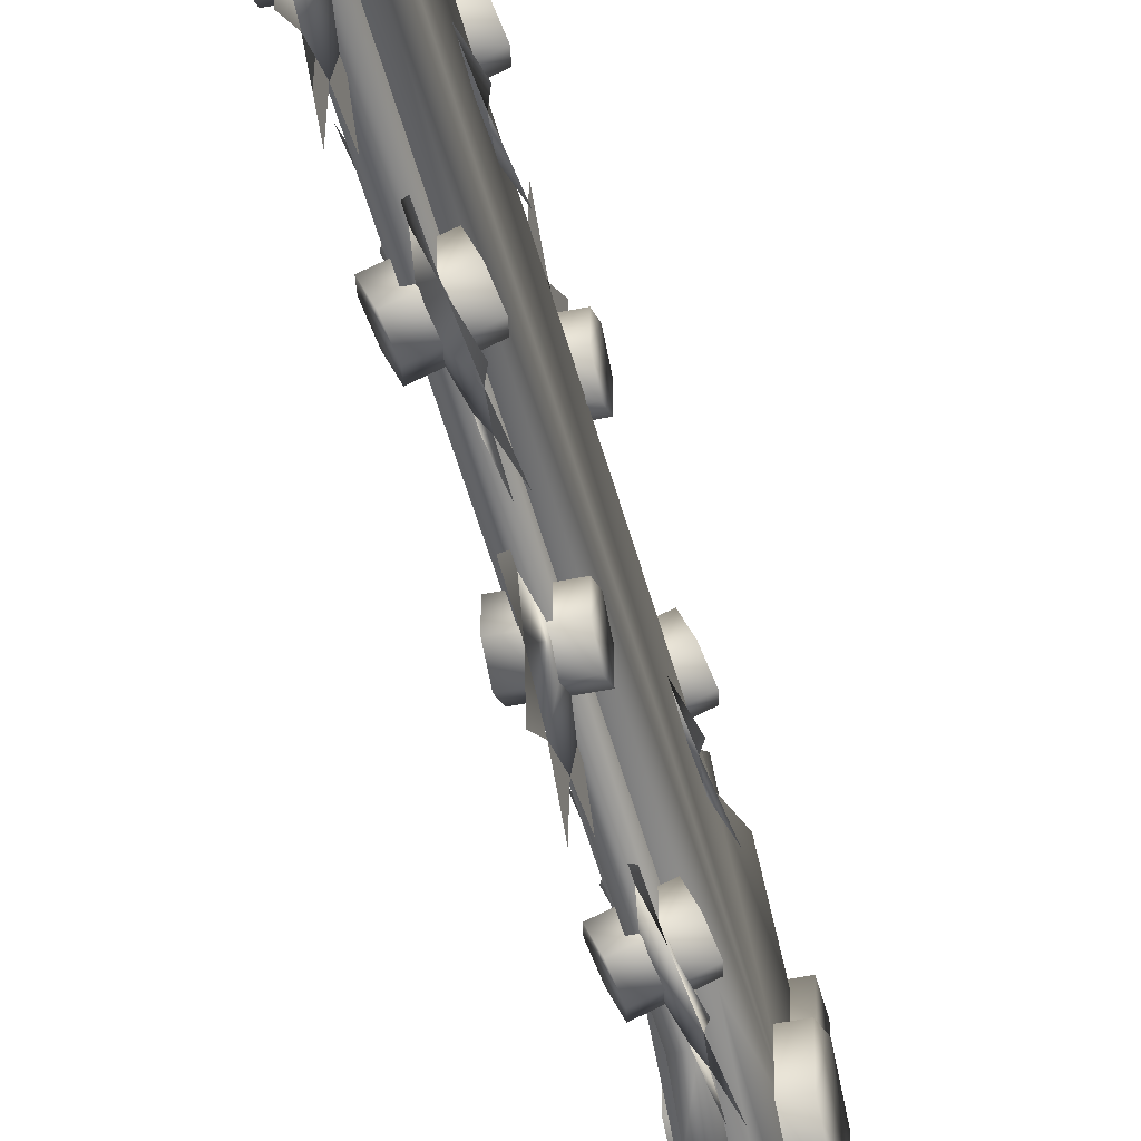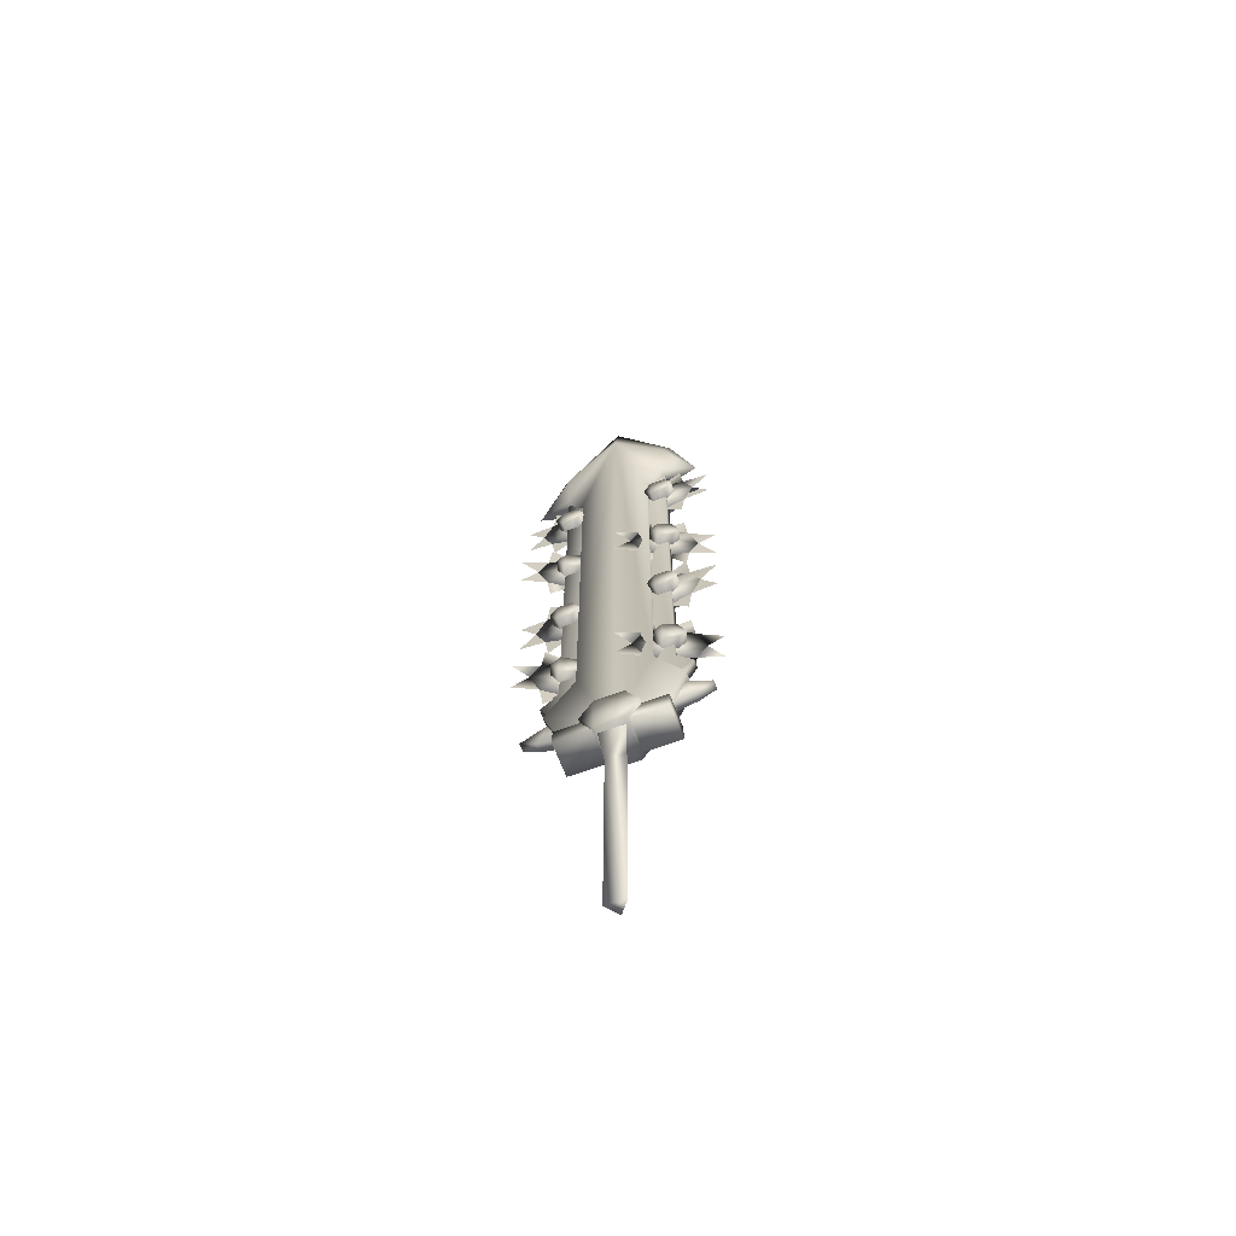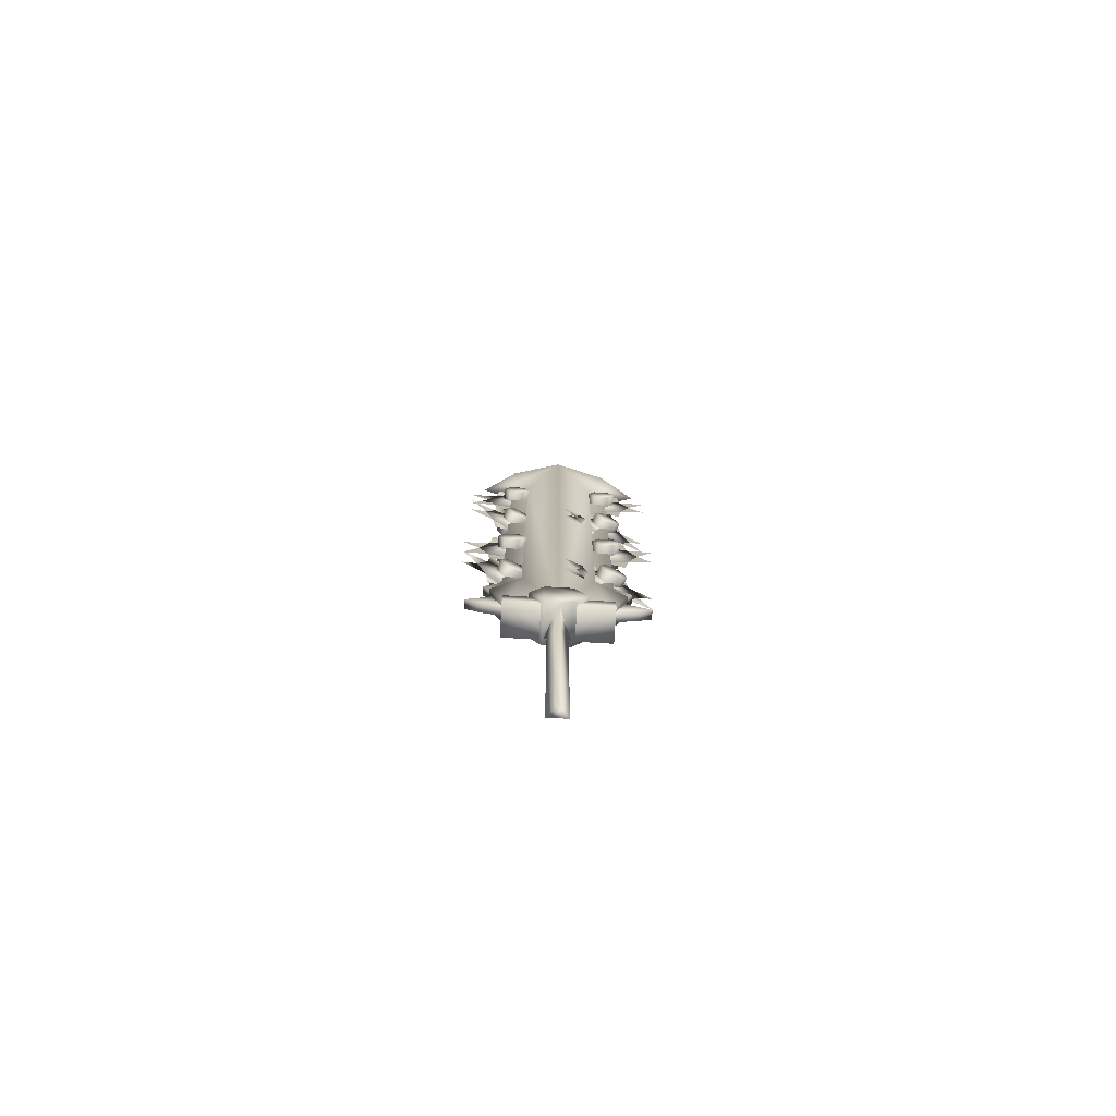
<metadata>
{"format":"obj","ext":"obj","renderer":"f3d","projection":"perspective","resolution":1024,"background":"white","views":[{"elev":-45.4,"azim":-166.5,"up":"+Z"},{"elev":-64.7,"azim":110.3,"up":"+Y"},{"elev":-75.8,"azim":-93.4,"up":"+Y"}]}
</metadata>
<code>
o MDL_w22sw01_bld13.001
v 0.0122 1.031 -0.13
v -0.023 1.092 -0.1812
v 0.0003 1.117 -0.125
v -0.0326 1.031 -0.2044
v -0.023 0.9701 -0.1812
v 0.0003 0.9449 -0.125
v 0.0236 0.9701 -0.0687
v 0.0332 1.031 -0.0455
v 0.0236 1.092 -0.0687
v 0.0403 0.9985 -0.121
v -0.0181 1.031 -0.0766
v -0.0252 0.9985 -0.0938
v 0.0474 1.031 -0.1038
v 0.026 0.9985 -0.1555
v -0.0395 0.9985 -0.1283
v 0.0189 1.031 -0.1728
v -0.0467 1.031 -0.1456
v 0.026 1.063 -0.1555
v -0.0395 1.063 -0.1283
v 0.0403 1.063 -0.121
v -0.0252 1.063 -0.0938
v -0.0117 1.031 -0.12
v 0.0235 0.9706 -0.0689
v 0.033 1.031 -0.0459
v 0.049 0.977 -0.0074
v 0.0235 1.092 -0.069
v 0.0496 1.086 -0.0059
v 0.0002 1.117 -0.1252
v 0.0208 1.165 -0.0755
v 0.0002 0.946 -0.1252
v 0.0199 0.9028 -0.0775
v -0.0231 0.9706 -0.1814
v -0.0486 0.977 -0.2429
v -0.0326 1.031 -0.2044
v -0.0491 1.086 -0.2442
v -0.0203 1.165 -0.1747
v -0.0195 0.9028 -0.1728
f 1 2 3
f 2 1 4
f 1 5 4
f 5 1 6
f 1 7 6
f 7 1 8
f 1 9 8
f 9 1 3
f 10 11 12
f 11 10 13
f 14 12 15
f 12 14 10
f 16 15 17
f 15 16 14
f 18 17 19
f 17 18 16
f 20 19 21
f 19 20 18
f 13 21 11
f 21 13 20
f 19 17 15
f 15 12 11
f 19 15 11
f 21 19 11
f 10 14 16
f 16 18 20
f 10 16 20
f 13 10 20
f 22 2 4
f 4 5 22
f 3 2 22
f 9 3 22
f 22 8 9
f 7 8 22
f 22 6 7
f 6 22 5
f 23 25 24
f 26 27 24
f 28 26 29
f 30 31 23
f 32 34 33
f 2 34 35
f 28 36 2
f 30 37 32
o MDL_w22sw01_bld22.001
v 0.0132 1.325 0.125
v 0.0003 1.386 0.0642
v 0.0003 1.411 0.125
v 0.0003 1.325 0.039
v 0.0003 1.264 0.0642
v 0.0003 1.239 0.125
v 0.0003 1.264 0.1859
v 0.0003 1.325 0.2111
v 0.0003 1.386 0.1859
v 0.0357 1.292 0.144
v -0.0352 1.325 0.1626
v -0.0352 1.292 0.144
v 0.0357 1.325 0.1626
v 0.0357 1.292 0.1065
v -0.0352 1.292 0.1065
v 0.0357 1.325 0.0879
v -0.0352 1.325 0.0879
v 0.0357 1.357 0.1065
v -0.0352 1.357 0.1065
v 0.0357 1.357 0.144
v -0.0352 1.357 0.144
v -0.0127 1.325 0.125
v 0.0003 1.264 0.1857
v 0.0003 1.325 0.2106
v 0.0003 1.271 0.2523
v 0.0003 1.386 0.1856
v 0.0003 1.38 0.2539
v 0.0003 1.41 0.1248
v 0.0003 1.459 0.1786
v 0.0003 1.24 0.1248
v 0.0003 1.197 0.1764
v 0.0003 1.264 0.0639
v 0.0003 1.271 -0.0027
v 0.0003 1.325 0.039
v 0.0003 1.38 -0.0041
v 0.0003 1.459 0.0712
v 0.0003 1.197 0.0732
f 38 39 40
f 39 38 41
f 38 42 41
f 42 38 43
f 38 44 43
f 44 38 45
f 38 46 45
f 46 38 40
f 47 48 49
f 48 47 50
f 51 49 52
f 49 51 47
f 53 52 54
f 52 53 51
f 55 54 56
f 54 55 53
f 57 56 58
f 56 57 55
f 50 58 48
f 58 50 57
f 56 54 52
f 52 49 48
f 56 52 48
f 58 56 48
f 47 51 53
f 53 55 57
f 47 53 57
f 50 47 57
f 59 39 41
f 41 42 59
f 40 39 59
f 46 40 59
f 59 45 46
f 44 45 59
f 59 43 44
f 43 59 42
f 60 61 62
f 63 64 61
f 65 66 63
f 67 60 68
f 69 70 71
f 39 72 71
f 65 39 73
f 67 69 74
o MDL_w22sw01_bld21.001
v 0.0122 1.621 0.1195
v -0.023 1.682 0.0683
v 0.0003 1.707 0.1245
v -0.0326 1.621 0.0451
v -0.023 1.56 0.0683
v 0.0003 1.535 0.1245
v 0.0236 1.56 0.1808
v 0.0332 1.621 0.204
v 0.0236 1.682 0.1808
v 0.0403 1.588 0.1285
v -0.0181 1.621 0.1728
v -0.0252 1.588 0.1556
v 0.0474 1.621 0.1457
v 0.026 1.588 0.0939
v -0.0396 1.588 0.121
v 0.0189 1.621 0.0767
v -0.0467 1.621 0.1038
v 0.026 1.653 0.0939
v -0.0396 1.653 0.121
v 0.0403 1.653 0.1285
v -0.0252 1.653 0.1556
v -0.0117 1.621 0.1294
v 0.0235 1.56 0.1806
v 0.033 1.621 0.2036
v 0.049 1.567 0.2421
v 0.0235 1.682 0.1805
v 0.0496 1.676 0.2436
v 0.0002 1.706 0.1243
v 0.0208 1.754 0.174
v 0.0002 1.536 0.1243
v 0.0199 1.492 0.172
v -0.0231 1.56 0.068
v -0.0486 1.567 0.0065
v -0.0326 1.621 0.0451
v -0.0491 1.676 0.0052
v -0.0203 1.754 0.0748
v -0.0195 1.492 0.0767
f 75 76 77
f 76 75 78
f 75 79 78
f 79 75 80
f 75 81 80
f 81 75 82
f 75 83 82
f 83 75 77
f 84 85 86
f 85 84 87
f 88 86 89
f 86 88 84
f 90 89 91
f 89 90 88
f 92 91 93
f 91 92 90
f 94 93 95
f 93 94 92
f 87 95 85
f 95 87 94
f 93 91 89
f 89 86 85
f 93 89 85
f 95 93 85
f 84 88 90
f 90 92 94
f 84 90 94
f 87 84 94
f 96 76 78
f 78 79 96
f 77 76 96
f 83 77 96
f 96 82 83
f 81 82 96
f 96 80 81
f 80 96 79
f 97 98 99
f 100 101 98
f 102 103 100
f 104 97 105
f 106 108 107
f 76 108 109
f 102 76 110
f 104 106 111
o MDL_w22sw01_bld12.001
v 0.0132 1.325 -0.1245
v 0.0003 1.386 -0.1853
v 0.0003 1.411 -0.1245
v 0.0003 1.325 -0.2104
v 0.0003 1.264 -0.1853
v 0.0003 1.239 -0.1245
v 0.0003 1.264 -0.0636
v 0.0003 1.325 -0.0384
v 0.0003 1.386 -0.0636
v 0.0357 1.292 -0.1054
v -0.0352 1.325 -0.0868
v -0.0352 1.292 -0.1054
v 0.0357 1.325 -0.0868
v 0.0357 1.292 -0.1429
v -0.0352 1.292 -0.1429
v 0.0357 1.325 -0.1615
v -0.0352 1.325 -0.1615
v 0.0357 1.357 -0.1429
v -0.0352 1.357 -0.1429
v 0.0357 1.357 -0.1054
v -0.0352 1.357 -0.1054
v -0.0127 1.325 -0.1245
v 0.0003 1.264 -0.0637
v 0.0003 1.325 -0.0389
v 0.0003 1.271 0.0028
v 0.0003 1.386 -0.0639
v 0.0003 1.38 0.0044
v 0.0003 1.41 -0.1247
v 0.0003 1.459 -0.0709
v 0.0003 1.24 -0.1247
v 0.0003 1.197 -0.0731
v 0.0003 1.264 -0.1856
v 0.0003 1.271 -0.2522
v 0.0003 1.325 -0.2104
v 0.0003 1.38 -0.2536
v 0.0003 1.459 -0.1782
v 0.0003 1.197 -0.1762
f 112 113 114
f 113 112 115
f 112 116 115
f 116 112 117
f 112 118 117
f 118 112 119
f 112 120 119
f 120 112 114
f 121 122 123
f 122 121 124
f 125 123 126
f 123 125 121
f 127 126 128
f 126 127 125
f 129 128 130
f 128 129 127
f 131 130 132
f 130 131 129
f 124 132 122
f 132 124 131
f 130 128 126
f 126 123 122
f 130 126 122
f 132 130 122
f 121 125 127
f 127 129 131
f 121 127 131
f 124 121 131
f 133 113 115
f 115 116 133
f 114 113 133
f 120 114 133
f 133 119 120
f 118 119 133
f 133 117 118
f 117 133 116
f 134 135 136
f 137 138 135
f 139 140 137
f 141 134 142
f 143 144 145
f 113 145 146
f 139 113 147
f 141 148 143
o MDL_w22sw01_bld10.001
v 0.0132 1.919 -0.1245
v 0.0003 1.98 -0.1853
v 0.0003 2.005 -0.1245
v 0.0003 1.919 -0.2104
v 0.0003 1.858 -0.1853
v 0.0003 1.833 -0.1245
v 0.0003 1.858 -0.0636
v 0.0003 1.919 -0.0384
v 0.0003 1.98 -0.0636
v 0.0357 1.887 -0.1054
v -0.0352 1.919 -0.0868
v -0.0352 1.887 -0.1054
v 0.0357 1.919 -0.0868
v 0.0357 1.887 -0.1429
v -0.0352 1.887 -0.1429
v 0.0357 1.919 -0.1615
v -0.0352 1.919 -0.1615
v 0.0357 1.952 -0.1429
v -0.0352 1.952 -0.1429
v 0.0357 1.952 -0.1054
v -0.0352 1.952 -0.1054
v -0.0127 1.919 -0.1245
v 0.0003 1.859 -0.0637
v 0.0003 1.919 -0.0389
v 0.0003 1.865 0.0028
v 0.0003 1.98 -0.0639
v 0.0003 1.974 0.0044
v 0.0003 2.005 -0.1247
v 0.0003 2.053 -0.0709
v 0.0003 1.834 -0.1247
v 0.0003 1.791 -0.0731
v 0.0003 1.859 -0.1856
v 0.0003 1.865 -0.2522
v 0.0003 1.919 -0.2104
v 0.0003 1.974 -0.2536
v 0.0003 2.053 -0.1782
v 0.0003 1.791 -0.1762
f 149 150 151
f 150 149 152
f 149 153 152
f 153 149 154
f 149 155 154
f 155 149 156
f 149 157 156
f 157 149 151
f 158 159 160
f 159 158 161
f 162 160 163
f 160 162 158
f 164 163 165
f 163 164 162
f 166 165 167
f 165 166 164
f 168 167 169
f 167 168 166
f 161 169 159
f 169 161 168
f 167 165 163
f 163 160 159
f 167 163 159
f 169 167 159
f 158 162 164
f 164 166 168
f 158 164 168
f 161 158 168
f 170 150 152
f 152 153 170
f 151 150 170
f 157 151 170
f 170 156 157
f 155 156 170
f 170 154 155
f 154 170 153
f 171 172 173
f 174 175 172
f 176 174 177
f 178 171 179
f 180 181 182
f 150 183 182
f 176 150 184
f 178 185 180
o MDL_w22sw01_bld11.001
v 0.0122 1.621 -0.13
v -0.023 1.682 -0.1812
v 0.0003 1.707 -0.125
v -0.0326 1.621 -0.2044
v -0.023 1.56 -0.1812
v 0.0003 1.535 -0.125
v 0.0236 1.56 -0.0687
v 0.0332 1.621 -0.0455
v 0.0236 1.682 -0.0687
v 0.0403 1.588 -0.121
v -0.0181 1.621 -0.0766
v -0.0252 1.588 -0.0938
v 0.0474 1.621 -0.1038
v 0.026 1.588 -0.1556
v -0.0396 1.588 -0.1285
v 0.0189 1.621 -0.1728
v -0.0467 1.621 -0.1456
v 0.026 1.653 -0.1556
v -0.0396 1.653 -0.1285
v 0.0403 1.653 -0.121
v -0.0252 1.653 -0.0938
v -0.0117 1.621 -0.12
v 0.0235 1.56 -0.0689
v 0.033 1.621 -0.0459
v 0.049 1.567 -0.0074
v 0.0235 1.682 -0.069
v 0.0496 1.676 -0.0059
v 0.0002 1.706 -0.1252
v 0.0208 1.754 -0.0755
v 0.0002 1.536 -0.1252
v 0.0199 1.492 -0.0775
v -0.0231 1.56 -0.1814
v -0.0486 1.567 -0.2429
v -0.0326 1.621 -0.2044
v -0.0491 1.676 -0.2442
v -0.0203 1.754 -0.1747
v -0.0195 1.492 -0.1728
f 186 187 188
f 187 186 189
f 186 190 189
f 190 186 191
f 186 192 191
f 192 186 193
f 186 194 193
f 194 186 188
f 195 196 197
f 196 195 198
f 199 197 200
f 197 199 195
f 201 200 202
f 200 201 199
f 203 202 204
f 202 203 201
f 205 204 206
f 204 205 203
f 198 206 196
f 206 198 205
f 204 202 200
f 200 197 196
f 204 200 196
f 206 204 196
f 195 199 201
f 201 203 205
f 195 201 205
f 198 195 205
f 207 187 189
f 189 190 207
f 188 187 207
f 194 188 207
f 207 193 194
f 192 193 207
f 207 191 192
f 191 207 190
f 208 210 209
f 211 212 209
f 213 211 214
f 215 216 208
f 217 218 219
f 187 219 220
f 213 187 221
f 215 222 217
o MDL_w22sw01_bld20.001
v 0.0132 1.919 0.125
v 0.0003 1.98 0.0642
v 0.0003 2.005 0.125
v 0.0003 1.919 0.039
v 0.0003 1.858 0.0642
v 0.0003 1.833 0.125
v 0.0003 1.858 0.1859
v 0.0003 1.919 0.2111
v 0.0003 1.98 0.1859
v 0.0357 1.887 0.144
v -0.0352 1.919 0.1626
v -0.0352 1.887 0.144
v 0.0357 1.919 0.1626
v 0.0357 1.887 0.1065
v -0.0352 1.887 0.1065
v 0.0357 1.919 0.0879
v -0.0352 1.919 0.0879
v 0.0357 1.952 0.1065
v -0.0352 1.952 0.1065
v 0.0357 1.952 0.144
v -0.0352 1.952 0.144
v -0.0127 1.919 0.125
v 0.0003 1.859 0.1857
v 0.0003 1.919 0.2106
v 0.0003 1.865 0.2523
v 0.0003 1.98 0.1856
v 0.0003 1.974 0.2539
v 0.0003 2.005 0.1248
v 0.0003 2.053 0.1786
v 0.0003 1.834 0.1248
v 0.0003 1.791 0.1764
v 0.0003 1.859 0.0639
v 0.0003 1.865 -0.0027
v 0.0003 1.919 0.039
v 0.0003 1.974 -0.0041
v 0.0003 2.053 0.0712
v 0.0003 1.791 0.0732
f 223 224 225
f 224 223 226
f 223 227 226
f 227 223 228
f 223 229 228
f 229 223 230
f 223 231 230
f 231 223 225
f 232 233 234
f 233 232 235
f 236 234 237
f 234 236 232
f 238 237 239
f 237 238 236
f 240 239 241
f 239 240 238
f 242 241 243
f 241 242 240
f 235 243 233
f 243 235 242
f 241 239 237
f 237 234 233
f 241 237 233
f 243 241 233
f 232 236 238
f 238 240 242
f 232 238 242
f 235 232 242
f 244 224 226
f 226 227 244
f 225 224 244
f 231 225 244
f 244 230 231
f 229 230 244
f 244 228 229
f 228 244 227
f 245 246 247
f 248 246 249
f 250 251 248
f 252 245 253
f 254 256 255
f 224 256 257
f 250 224 258
f 252 259 254
o MDL_w22sw01_bod00.001
v 0.0256 2.057 -0.1344
v -0.025 2.057 -0.1344
v 0 2.051 -0.2237
v -0.025 1.995 -0.0913
v 0.0256 1.995 -0.0913
v -0.025 0.9485 -0.0913
v 0.0256 0.9485 -0.0913
v -0.025 0.8235 -0.1663
v 0.0256 0.8235 -0.1663
v 0.0256 0.7004 -0.1238
v -0.025 0.7004 -0.1238
v 0 2.264 -0.1544
v -0.025 2.21 -0.1344
v 0 2.509 0
v -0.025 2.388 0
v 0.0256 2.21 -0.1344
v 0.0256 2.388 0
v 0.0256 2.21 0.1344
v 0.0256 0.6997 0
v 0.0256 0.9485 0.0913
v -0.025 0.6997 0
v -0.025 1.995 0.0913
v -0.0106 0.9447 -0.1394
v 0.0119 2.097 -0.1394
v 0.0119 0.9447 -0.1394
v -0.0106 2.097 -0.1394
v 0.0119 0.8935 -0.1831
v -0.0106 0.8935 -0.1831
v 0.0119 0.811 -0.1419
v -0.0106 0.811 -0.1419
v -0.0113 0.8066 -0.1575
v -0.0113 0.7397 -0.1819
v -0.0113 0.7222 -0.125
v -0.0113 0.7654 -0.2231
v 0.0119 0.8066 -0.1575
v 0.0119 0.7397 -0.1819
v 0.0119 0.7654 -0.2231
v 0.0119 0.7222 -0.125
v -0.0106 0.811 -0.0581
v -0.0106 2.097 -0.0587
v 0.0119 0.811 -0.0581
v 0.0119 2.097 -0.0587
v 0.0256 2.057 0.1344
v 0 2.051 0.2244
v -0.025 2.057 0.1344
v 0.0256 1.995 0.0913
v -0.025 0.9485 0.0913
v -0.025 0.8235 0.1669
v 0.0256 0.8235 0.1669
v -0.025 0.7004 0.1238
v 0.0256 0.7004 0.1238
v 0 2.264 0.155
v -0.025 2.21 0.1344
v -0.0106 0.9447 0.1381
v 0.0119 2.097 0.1381
v -0.0106 2.097 0.1381
v 0.0119 0.9447 0.1381
v 0.0119 0.8935 0.1819
v -0.0106 0.8935 0.1819
v 0.0119 0.811 0.1406
v -0.0106 0.811 0.1406
v -0.0113 0.8072 0.1587
v -0.0113 0.7397 0.1831
v -0.0113 0.7654 0.2244
v -0.0113 0.7229 0.1262
v 0.0119 0.8072 0.1587
v 0.0119 0.7397 0.1831
v 0.0119 0.7229 0.1262
v 0.0119 0.7654 0.2244
v -0.0106 0.811 0.0569
v -0.0106 2.097 0.0575
v 0.0119 0.811 0.0569
v 0.0119 2.097 0.0575
v 0.0544 0.6441 0.0356
v -0.0538 0.7054 0.0706
v -0.0538 0.6441 0.0356
v 0.0544 0.7054 0.0706
v 0.0544 0.6441 -0.035
v -0.0538 0.6441 -0.035
v 0.0544 0.7054 -0.0706
v -0.0538 0.7054 -0.0706
v 0.0544 0.7666 -0.035
v -0.0538 0.7666 -0.035
v 0.0544 0.7666 0.0356
v -0.0538 0.7666 0.0356
v -0.0169 0.566 0
v 0.0144 0.0185 0.025
v 0.0144 0.566 0.025
v -0.0169 0.0185 0
v 0.0144 0.0185 -0.025
v 0.0144 0.566 -0.025
v 0.04 0.6491 -0.0325
v 0.04 0.6491 0.0331
v -0.0475 0.6491 0
v -0.0437 0.7041 0
v -0.0437 0.6554 0
v -0.0437 0.6554 -0.1325
v -0.0437 0.6554 0.1331
v -0.0437 0.7041 0.1331
v -0.0437 0.7041 -0.1325
v 0.0444 0.7041 0
v 0.0444 0.6554 -0.1325
v 0.0444 0.7041 -0.1325
v 0.0444 0.6554 0
v 0.0444 0.6554 0.1331
v 0.0444 0.7041 0.1331
f 260 261 262
f 263 260 264
f 260 263 261
f 265 264 266
f 264 265 263
f 267 266 268
f 266 267 265
f 268 269 270
f 270 267 268
f 271 262 272
f 273 271 272
f 273 272 274
f 271 275 262
f 273 276 275
f 276 273 277
f 273 275 271
f 275 260 262
f 278 269 268
f 278 268 266
f 276 278 266
f 278 276 279
f 276 266 264
f 276 264 260
f 276 260 275
f 272 262 261
f 265 267 270
f 265 270 280
f 263 265 280
f 274 263 280
f 280 281 274
f 261 263 274
f 272 261 274
f 282 283 284
f 283 282 285
f 282 286 287
f 286 282 284
f 288 289 287
f 287 286 288
f 290 291 292
f 291 290 293
f 294 295 296
f 295 294 297
f 297 291 295
f 291 297 292
f 296 290 294
f 290 296 293
f 295 293 296
f 293 295 291
f 287 289 298
f 282 287 298
f 299 285 282
f 282 298 299
f 286 284 300
f 300 288 286
f 301 300 284
f 284 283 301
f 302 303 304
f 302 304 281
f 281 305 302
f 305 281 306
f 306 279 305
f 279 306 307
f 307 308 279
f 308 307 309
f 309 310 308
f 311 312 303
f 273 312 311
f 312 273 274
f 311 303 277
f 273 311 277
f 277 303 302
f 276 277 302
f 276 302 305
f 276 305 279
f 308 310 278
f 279 308 278
f 312 304 303
f 304 312 274
f 309 307 306
f 280 309 306
f 280 306 281
f 274 281 304
f 313 314 315
f 314 313 316
f 313 317 316
f 317 313 318
f 319 317 318
f 318 320 319
f 321 322 323
f 322 321 324
f 325 326 327
f 326 325 328
f 327 322 324
f 322 327 326
f 328 321 323
f 321 328 325
f 326 323 322
f 323 326 328
f 318 329 320
f 313 329 318
f 330 329 313
f 313 315 330
f 316 317 331
f 317 319 331
f 332 314 316
f 316 331 332
f 333 334 335
f 334 333 336
f 337 335 338
f 335 337 333
f 339 338 340
f 338 339 337
f 341 340 342
f 340 341 339
f 343 342 344
f 342 343 341
f 336 344 334
f 344 336 343
f 342 340 338
f 338 335 334
f 342 338 334
f 344 342 334
f 333 337 339
f 339 341 343
f 333 339 343
f 336 333 343
f 345 347 346
f 346 348 345
f 347 350 349
f 349 346 347
f 350 345 348
f 348 349 350
f 349 348 346
f 347 352 351
f 351 350 347
f 353 352 347
f 347 345 353
f 353 350 351
f 350 353 345
f 354 356 355
f 355 357 354
f 358 354 357
f 354 359 356
f 360 361 362
f 361 360 363
f 364 363 360
f 363 356 361
f 356 363 355
f 357 355 363
f 362 354 360
f 354 362 359
f 361 359 362
f 359 361 356
f 360 365 364
f 363 364 357
f 365 354 358
f 354 365 360
f 364 358 357
f 358 364 365
o MDL_w22sw01_bld23.001
v 0.0122 1.031 0.1195
v -0.023 1.092 0.0683
v 0.0003 1.117 0.1245
v -0.0326 1.031 0.0451
v -0.023 0.9701 0.0683
v 0.0003 0.9449 0.1245
v 0.0236 0.9701 0.1808
v 0.0332 1.031 0.204
v 0.0236 1.092 0.1808
v 0.0403 0.9985 0.1285
v -0.0181 1.031 0.1728
v -0.0252 0.9985 0.1556
v 0.0474 1.031 0.1457
v 0.026 0.9985 0.0939
v -0.0396 0.9985 0.121
v 0.0189 1.031 0.0767
v -0.0467 1.031 0.1038
v 0.026 1.063 0.0939
v -0.0396 1.063 0.121
v 0.0403 1.063 0.1285
v -0.0252 1.063 0.1556
v -0.0117 1.031 0.1294
v 0.0235 0.9706 0.1806
v 0.033 1.031 0.2036
v 0.049 0.977 0.2421
v 0.0235 1.092 0.1805
v 0.0496 1.086 0.2436
v 0.0002 1.117 0.1243
v 0.0208 1.165 0.174
v 0.0002 0.946 0.1243
v 0.0199 0.9028 0.172
v -0.0231 0.9706 0.068
v -0.0486 0.977 0.0065
v -0.0326 1.031 0.0451
v -0.0491 1.086 0.0052
v -0.0203 1.165 0.0748
v -0.0195 0.9028 0.0767
f 366 367 368
f 367 366 369
f 366 370 369
f 370 366 371
f 366 372 371
f 372 366 373
f 366 374 373
f 374 366 368
f 375 376 377
f 376 375 378
f 379 377 380
f 377 379 375
f 381 380 382
f 380 381 379
f 383 382 384
f 382 383 381
f 385 384 386
f 384 385 383
f 378 386 376
f 386 378 385
f 384 382 380
f 380 377 376
f 384 380 376
f 386 384 376
f 375 379 381
f 381 383 385
f 375 381 385
f 378 375 385
f 387 367 369
f 369 370 387
f 368 367 387
f 374 368 387
f 387 373 374
f 372 373 387
f 387 371 372
f 371 387 370
f 388 389 390
f 391 389 392
f 393 394 391
f 395 388 396
f 397 399 398
f 367 400 399
f 393 367 401
f 395 402 397

</code>
